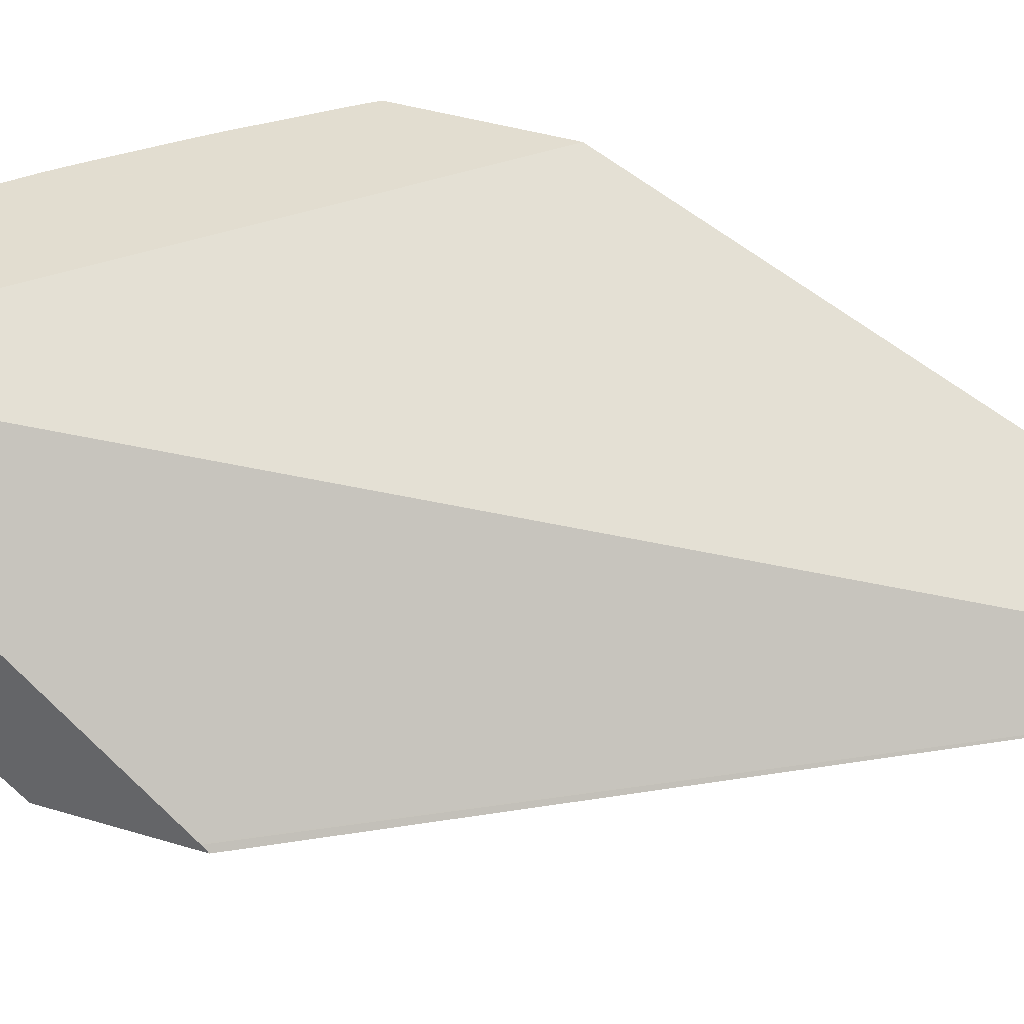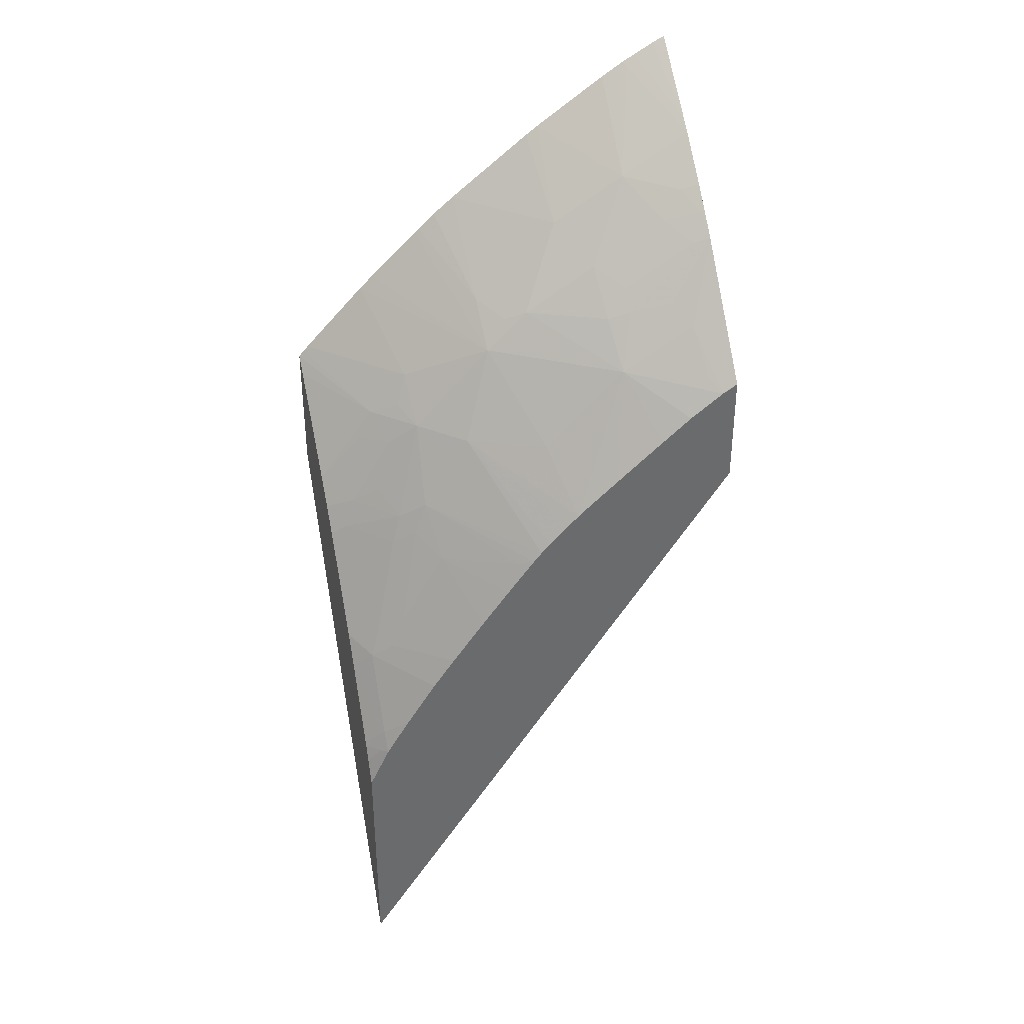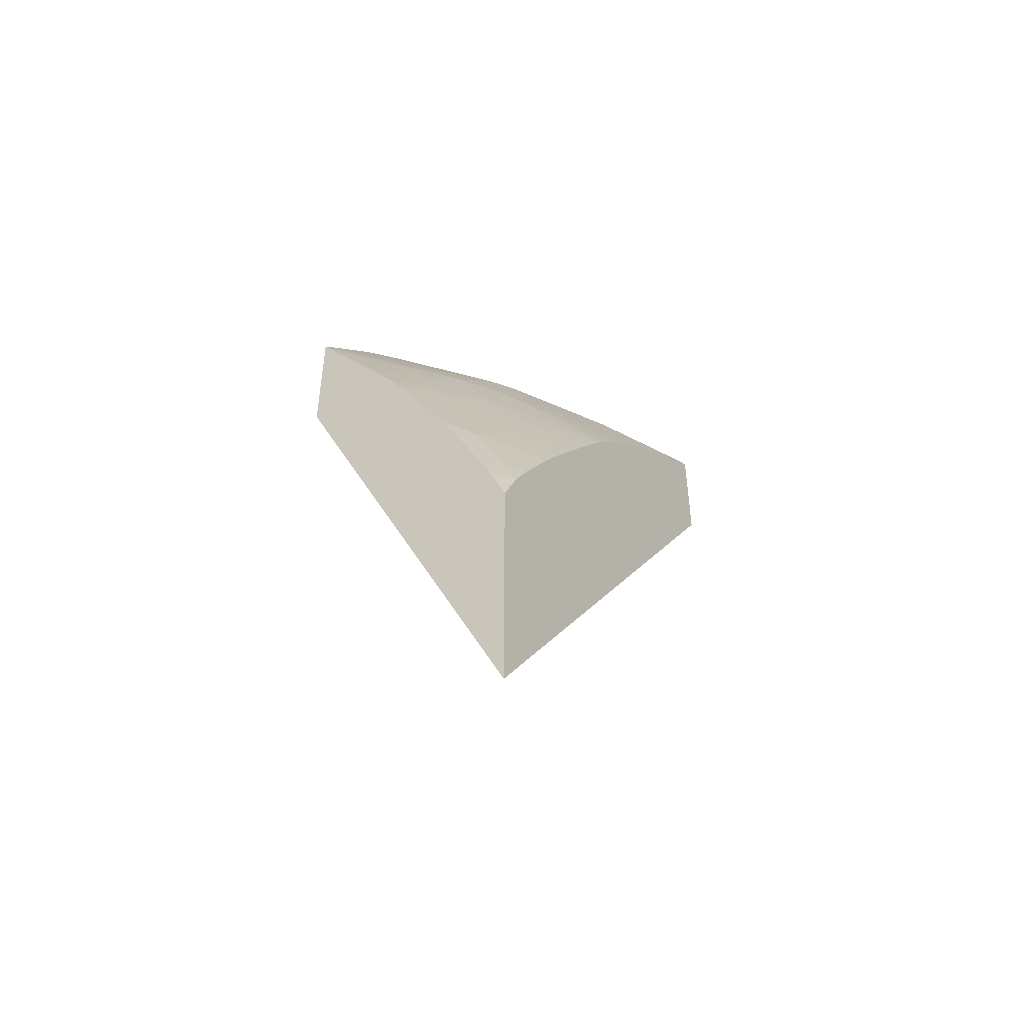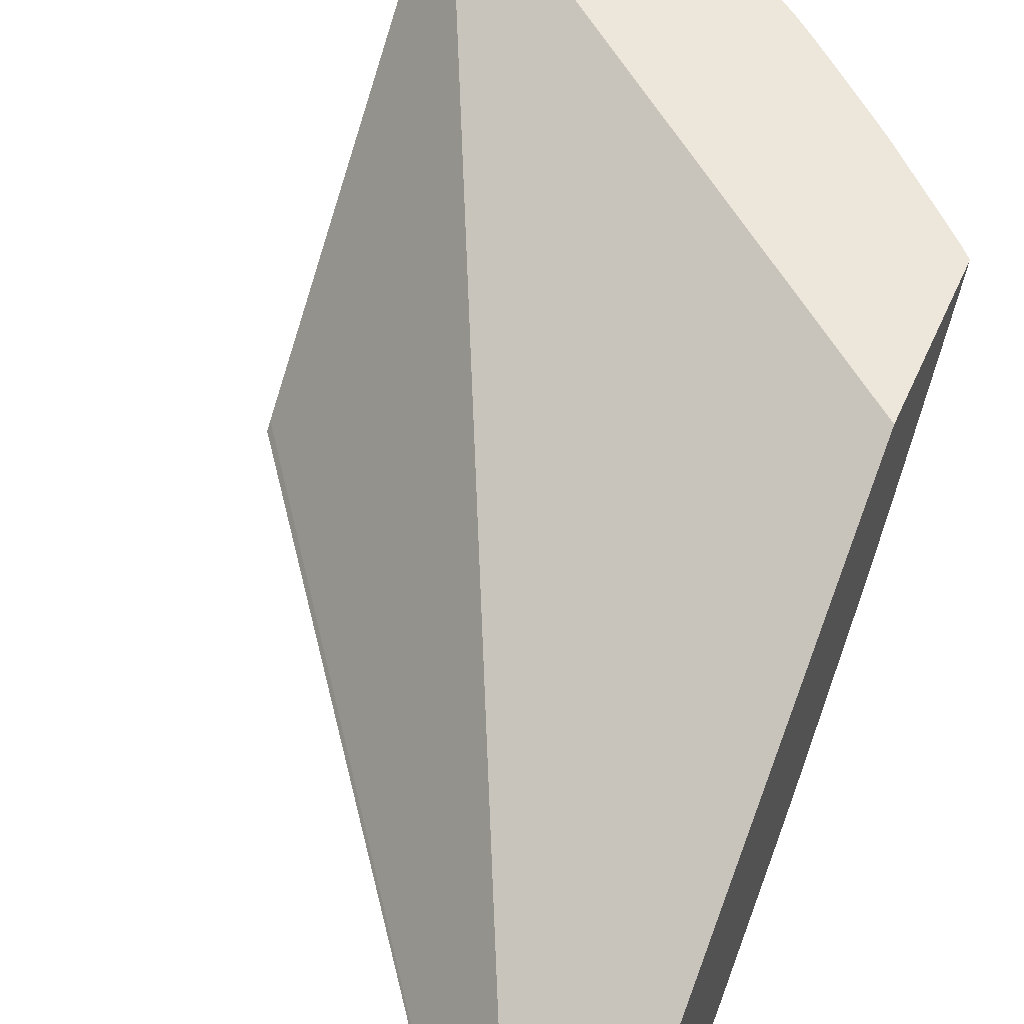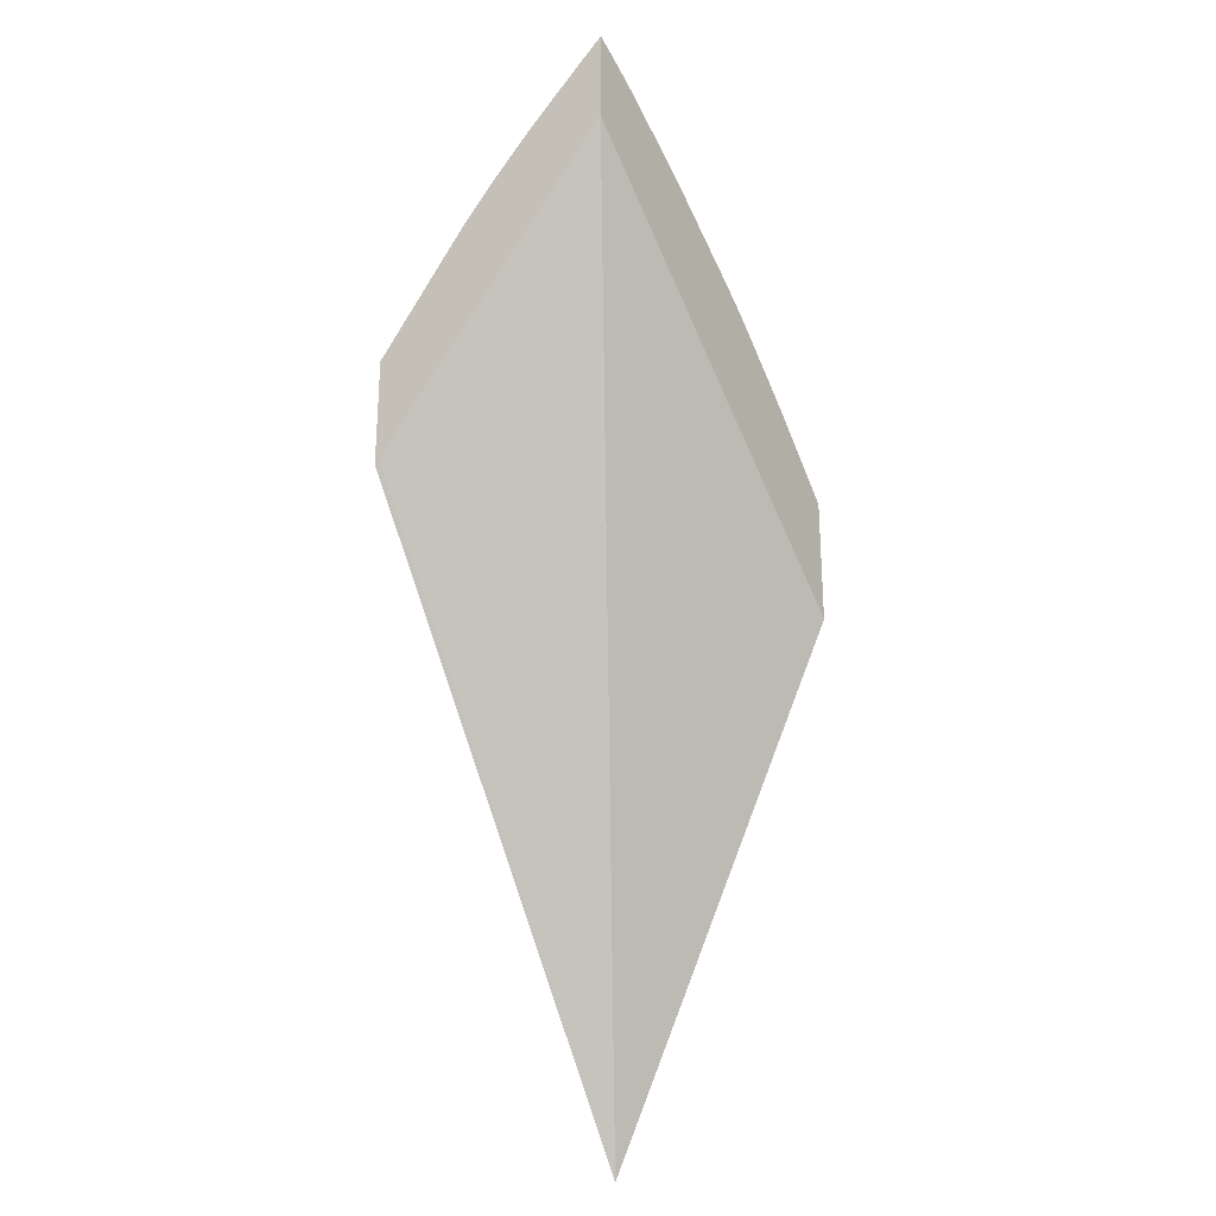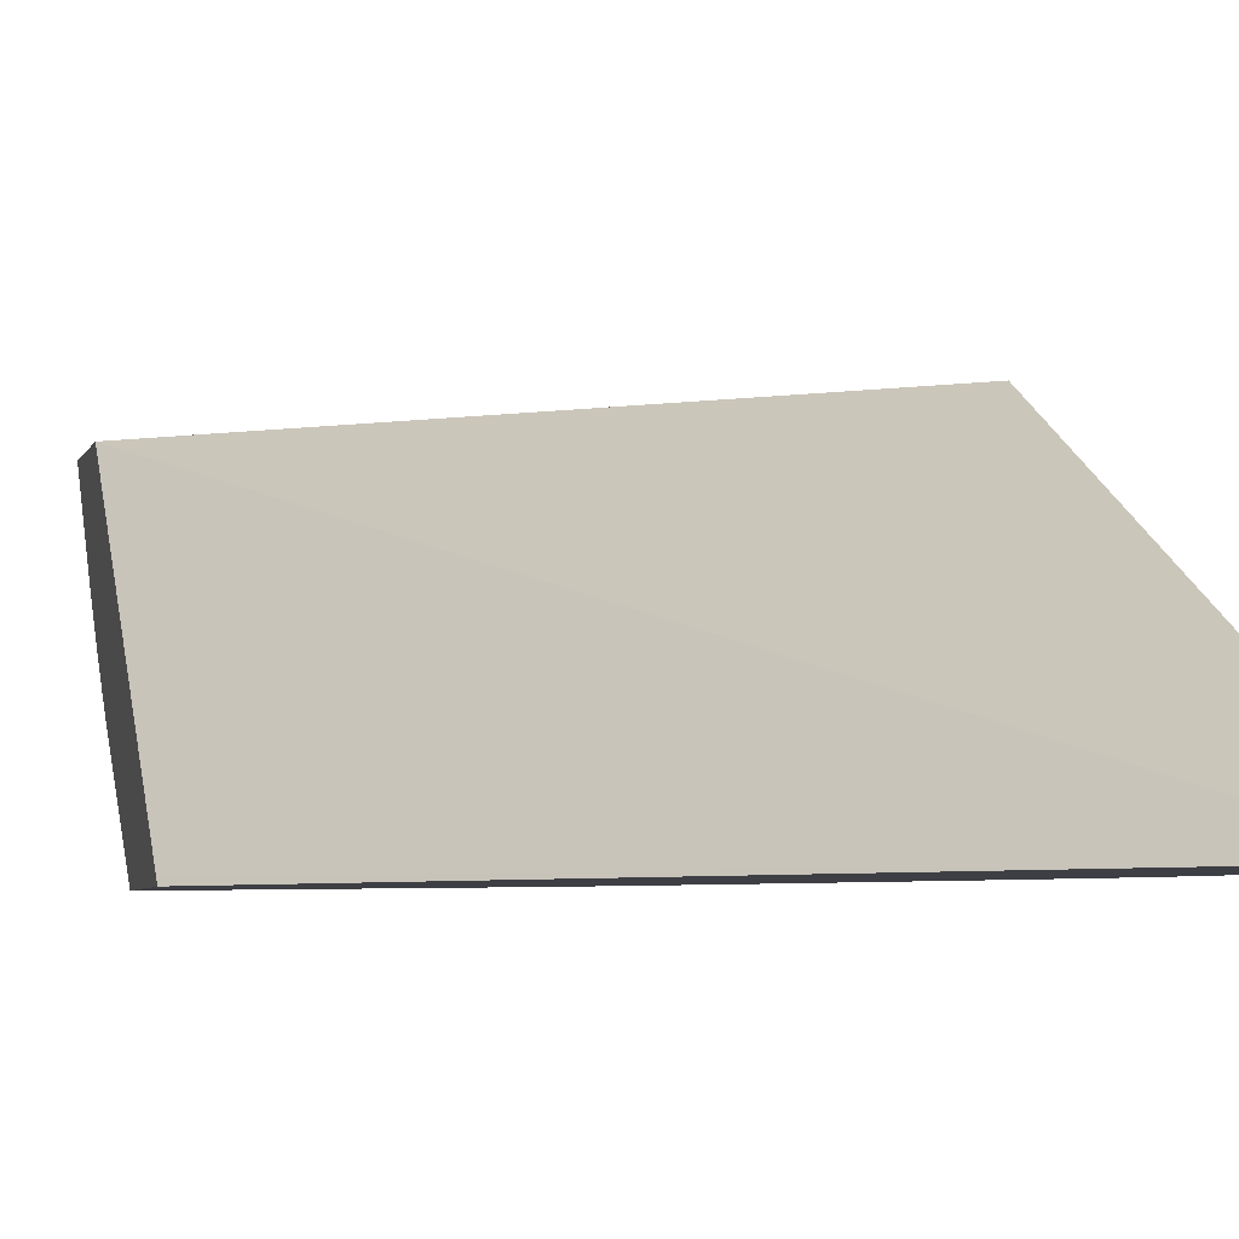
<metadata>
{"format":"obj","ext":"obj","renderer":"f3d","projection":"perspective","resolution":1024,"background":"white","views":[{"elev":35.4,"azim":-67.3,"up":"+Z"},{"elev":37.2,"azim":162.6,"up":"+Y"},{"elev":-48.8,"azim":122.9,"up":"+Y"},{"elev":50.6,"azim":22.5,"up":"+Z"},{"elev":-26.7,"azim":-57.1,"up":"+Y"},{"elev":-4.5,"azim":-12.8,"up":"+Z"}]}
</metadata>
<code>
v 0.02786 0.03717 -0.02305
v 0.04442 0.01359 -0.02305
v 0.02786 0.03737 -0.02286
v 0.02786 0.04148 -0.02305
v 0.02786 0.03741 -0.02283
v 0.04442 0.0233 -0.02305
v 0.04442 0.0349 -0.013
v 0.02786 0.04917 -0.013
v 0.02786 0.04174 -0.02305
v 0.028 0.04165 -0.02305
v 0.04385 0.025 -0.02283
v 0.04442 0.02437 -0.02263
v 0.04357 0.02501 -0.02305
v 0.04442 0.04019 -0.013
v 0.02786 0.05299 -0.013
v 0.02847 0.04139 -0.02305
v 0.02786 0.04664 -0.01925
v 0.04442 0.025 -0.02236
v 0.0436 0.0259 -0.02263
v 0.04271 0.02635 -0.02305
v 0.04442 0.03956 -0.01349
v 0.04205 0.03884 -0.01626
v 0.04421 0.04042 -0.013
v 0.02836 0.05275 -0.013
v 0.02786 0.05247 -0.01356
v 0.02888 0.04184 -0.02251
v 0.03213 0.04185 -0.02091
v 0.02984 0.04042 -0.02305
v 0.02913 0.04361 -0.02102
v 0.02786 0.04727 -0.0187
v 0.02803 0.04747 -0.01845
v 0.02851 0.04644 -0.01909
v 0.02978 0.04432 -0.02014
v 0.04442 0.0252 -0.02226
v 0.0426 0.02652 -0.02305
v 0.04362 0.02914 -0.02102
v 0.04442 0.02844 -0.02068
v 0.04442 0.03647 -0.01578
v 0.04265 0.03774 -0.0165
v 0.04153 0.03789 -0.0174
v 0.04038 0.03876 -0.01779
v 0.04097 0.03934 -0.01681
v 0.04385 0.04061 -0.01316
v 0.04442 0.03585 -0.01624
v 0.04394 0.0407 -0.013
v 0.02916 0.05234 -0.013
v 0.02786 0.05045 -0.01569
v 0.03716 0.04199 -0.01779
v 0.03552 0.03874 -0.02099
v 0.03474 0.03637 -0.02305
v 0.03437 0.03669 -0.02305
v 0.03315 0.03771 -0.02305
v 0.03295 0.03788 -0.02305
v 0.03104 0.03945 -0.02305
v 0.03145 0.04391 -0.01964
v 0.03235 0.04361 -0.01941
v 0.03542 0.04349 -0.0177
v 0.02786 0.04761 -0.01841
v 0.02949 0.04708 -0.01802
v 0.02863 0.04816 -0.01752
v 0.03145 0.04471 -0.01897
v 0.04133 0.0284 -0.02305
v 0.04271 0.02975 -0.02136
v 0.04215 0.03091 -0.02112
v 0.04322 0.03022 -0.02072
v 0.04429 0.02977 -0.02012
v 0.04442 0.02971 -0.02004
v 0.04387 0.03628 -0.01643
v 0.04338 0.03526 -0.0176
v 0.03954 0.03796 -0.0189
v 0.03854 0.03854 -0.01925
v 0.04049 0.04048 -0.01628
v 0.0423 0.03594 -0.01805
v 0.04164 0.0351 -0.01912
v 0.04057 0.03577 -0.01953
v 0.04151 0.04313 -0.013
v 0.04366 0.04099 -0.013
v 0.04442 0.03476 -0.017
v 0.02967 0.05206 -0.013
v 0.02956 0.05192 -0.01322
v 0.02786 0.05001 -0.01615
v 0.03628 0.04315 -0.01738
v 0.03719 0.04363 -0.01622
v 0.0388 0.04561 -0.013
v 0.03893 0.04538 -0.01311
v 0.0407 0.04388 -0.013
v 0.04097 0.04363 -0.013
v 0.03514 0.03599 -0.02305
v 0.03249 0.04531 -0.01788
v 0.03365 0.04662 -0.01599
v 0.02786 0.04837 -0.01773
v 0.0307 0.04842 -0.01617
v 0.02786 0.04957 -0.01658
v 0.0404 0.02966 -0.02305
v 0.03902 0.03146 -0.02305
v 0.04024 0.03377 -0.02091
v 0.04111 0.03461 -0.01981
v 0.04205 0.03403 -0.01944
v 0.0432 0.03306 -0.01907
v 0.04378 0.03418 -0.01794
v 0.04442 0.03374 -0.01767
v 0.04271 0.03464 -0.01853
v 0.03638 0.03476 -0.02305
v 0.03599 0.03515 -0.02305
v 0.03731 0.03415 -0.02276
v 0.03671 0.03438 -0.02305
v 0.03029 0.0517 -0.013
v 0.03725 0.04687 -0.01302
v 0.0381 0.04622 -0.013
v 0.03899 0.04545 -0.013
v 0.03345 0.04966 -0.013
v 0.03394 0.04932 -0.013
v 0.03723 0.04691 -0.013
v 0.03058 0.05153 -0.013
v 0.03787 0.03293 -0.02305
v 0.03729 0.04686 -0.013
f 48 57 82
f 42 72 43
f 43 72 76
f 43 76 77
f 41 75 70
f 44 78 69
f 44 69 68
f 46 79 80
f 46 80 47
f 47 80 81
f 48 71 49
f 43 77 45
f 48 87 76
f 48 83 84
f 48 84 85
f 48 85 86
f 48 86 87
f 48 76 72
f 49 71 50
f 50 71 88
f 55 61 56
f 56 61 89
f 56 89 57
f 57 89 90
f 48 82 83
f 41 74 75
f 36 64 65
f 41 69 73
f 27 56 57
f 58 91 60
f 27 57 48
f 29 33 55
f 30 58 31
f 31 59 32
f 31 58 60
f 31 60 59
f 32 61 55
f 32 55 33
f 32 59 61
f 35 62 36
f 36 62 63
f 36 63 64
f 36 65 66
f 36 66 67
f 36 67 37
f 39 44 68
f 39 68 69
f 39 69 40
f 40 69 41
f 41 70 71
f 41 71 48
f 41 48 72
f 41 72 42
f 41 73 74
f 59 60 92
f 75 105 106
f 59 89 61
f 79 107 92
f 79 92 80
f 80 92 81
f 81 92 93
f 82 90 108
f 82 108 83
f 83 108 109
f 83 109 84
f 84 110 85
f 85 110 86
f 89 92 90
f 90 92 111
f 90 111 112
f 90 112 113
f 90 113 108
f 92 107 114
f 92 114 111
f 95 115 96
f 96 115 105
f 98 102 100
f 98 100 99
f 105 115 106
f 108 113 116
f 108 116 109
f 27 55 56
f 75 106 103
f 59 92 89
f 75 96 105
f 74 97 75
f 60 91 93
f 60 93 92
f 62 94 63
f 63 94 95
f 63 95 64
f 64 95 96
f 64 96 97
f 64 97 65
f 65 97 98
f 65 98 99
f 65 99 66
f 66 99 100
f 66 100 67
f 67 100 101
f 69 78 101
f 69 101 100
f 69 100 102
f 69 102 74
f 69 74 73
f 70 75 71
f 71 75 103
f 71 103 104
f 71 104 88
f 74 102 98
f 74 98 97
f 75 97 96
f 27 29 55
f 57 90 82
f 27 53 54
f 1 94 62
f 1 62 35
f 1 35 20
f 1 20 13
f 1 13 6
f 1 6 2
f 2 5 3
f 2 6 12
f 2 12 18
f 2 18 34
f 2 34 37
f 2 37 67
f 2 67 101
f 2 101 78
f 2 78 44
f 2 44 38
f 2 38 21
f 2 21 14
f 2 14 7
f 2 7 8
f 2 8 5
f 4 9 10
f 6 11 12
f 6 13 11
f 7 14 23
f 1 95 94
f 7 23 45
f 1 106 115
f 1 104 103
f 27 54 28
f 1 2 3
f 1 3 5
f 1 5 8
f 1 8 15
f 1 15 25
f 1 25 47
f 1 47 81
f 1 81 93
f 1 93 91
f 1 91 58
f 1 58 30
f 1 30 17
f 1 17 9
f 1 9 4
f 1 4 10
f 1 10 16
f 1 16 28
f 1 28 54
f 1 54 53
f 1 53 52
f 1 52 51
f 1 51 50
f 1 50 88
f 1 88 104
f 1 103 106
f 7 45 77
f 1 115 95
f 7 76 87
f 17 31 32
f 17 32 33
f 17 33 29
f 18 19 34
f 19 20 35
f 19 35 36
f 19 36 37
f 19 37 34
f 21 38 22
f 22 39 40
f 22 41 42
f 22 42 43
f 22 43 23
f 22 38 44
f 22 44 39
f 23 43 45
f 24 46 47
f 24 47 25
f 26 29 27
f 27 48 49
f 27 49 50
f 27 50 51
f 27 51 52
f 27 52 53
f 7 77 76
f 17 30 31
f 16 29 26
f 22 40 41
f 7 86 110
f 7 87 86
f 16 17 29
f 7 110 84
f 7 84 109
f 7 109 116
f 7 116 113
f 7 113 112
f 7 112 111
f 7 114 107
f 7 107 79
f 7 79 46
f 7 46 24
f 7 24 15
f 7 111 114
f 16 26 27
f 16 27 28
f 7 15 8
f 15 24 25
f 14 22 23
f 13 20 19
f 14 21 22
f 11 13 19
f 11 18 12
f 9 17 16
f 9 16 10
f 11 19 18

</code>
